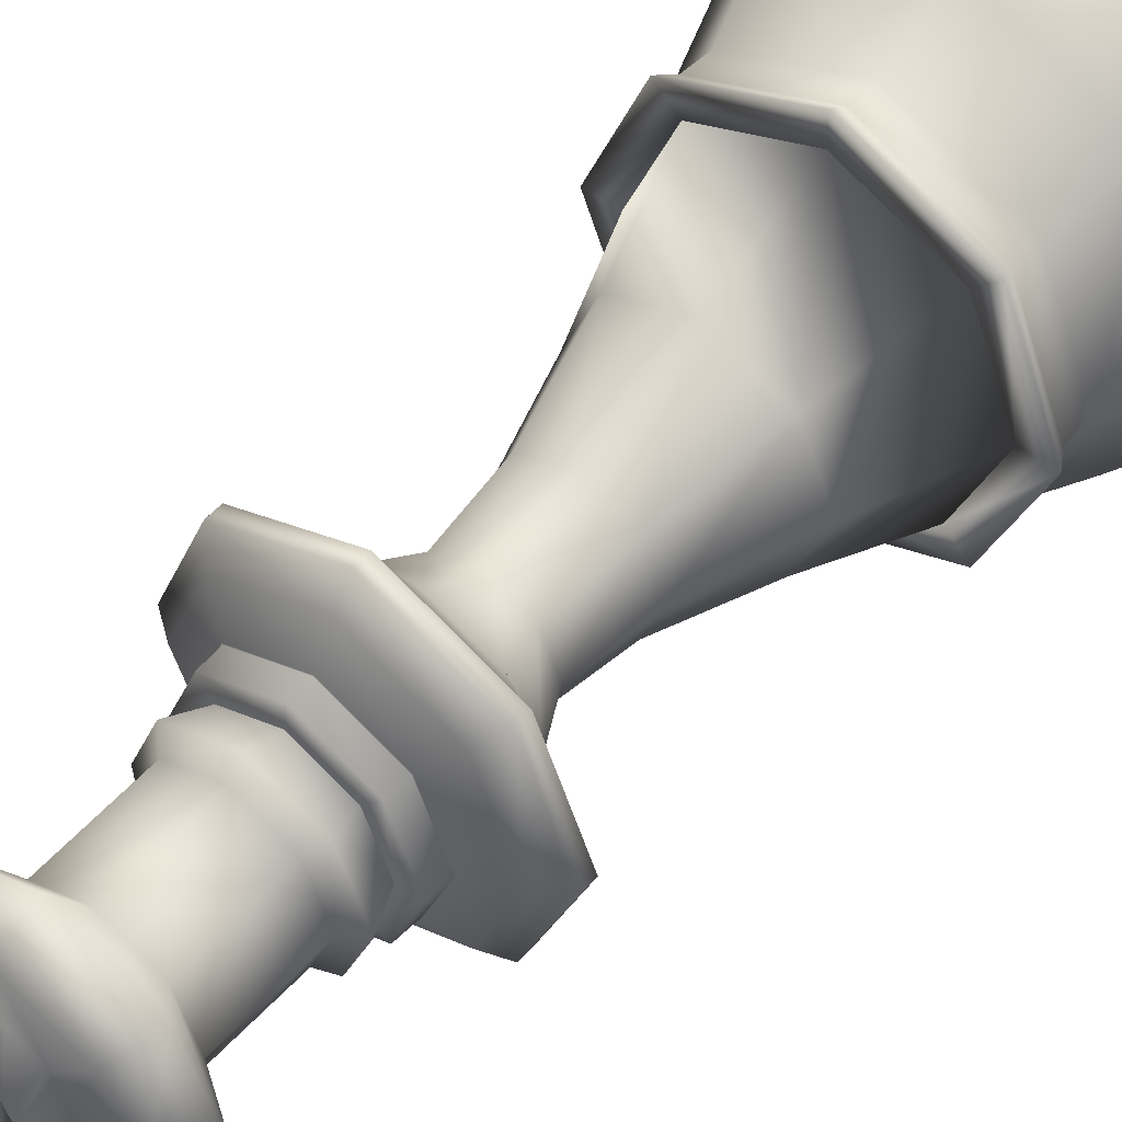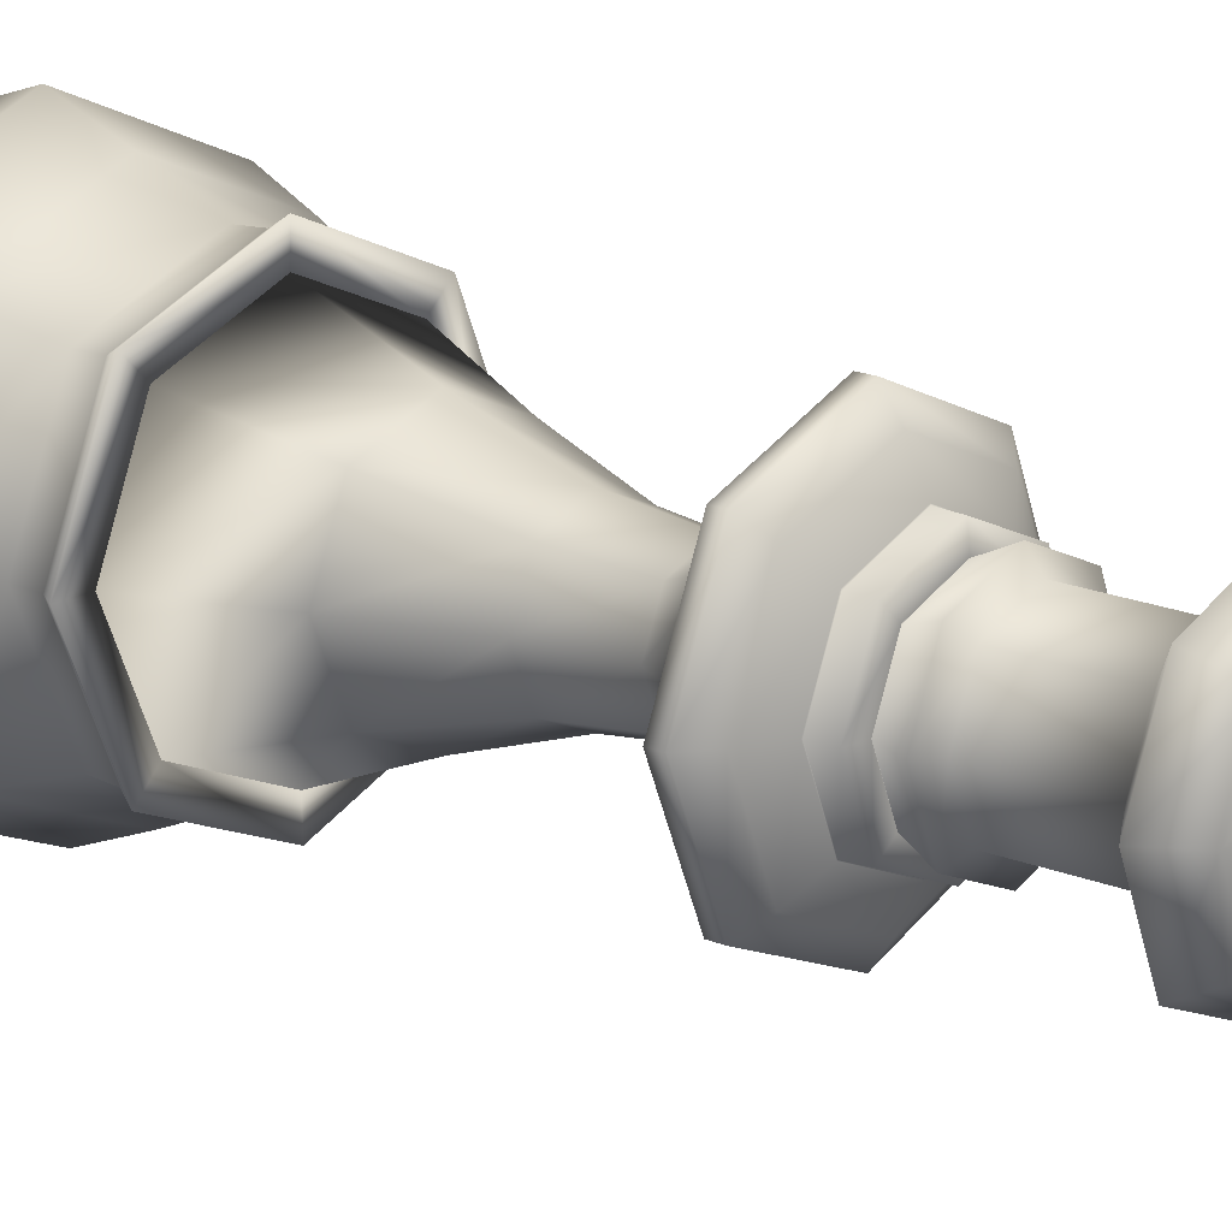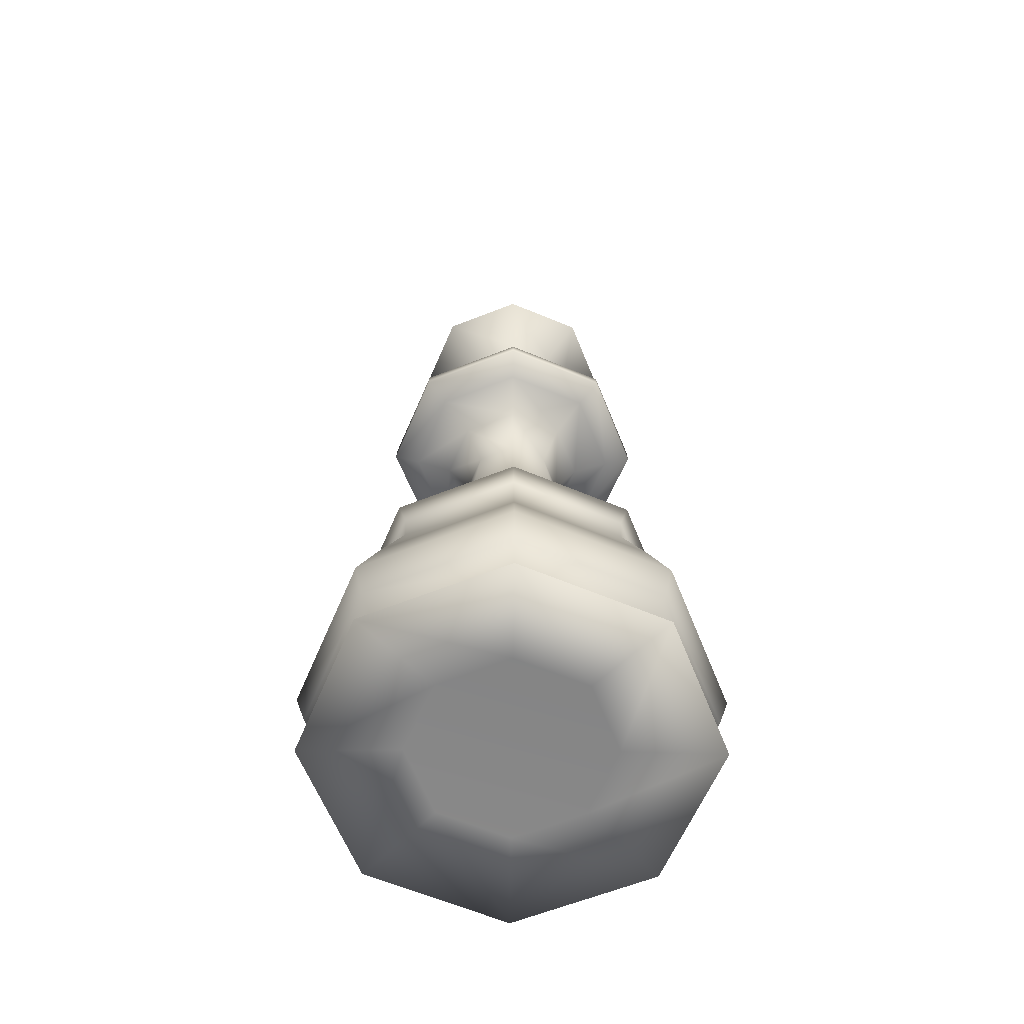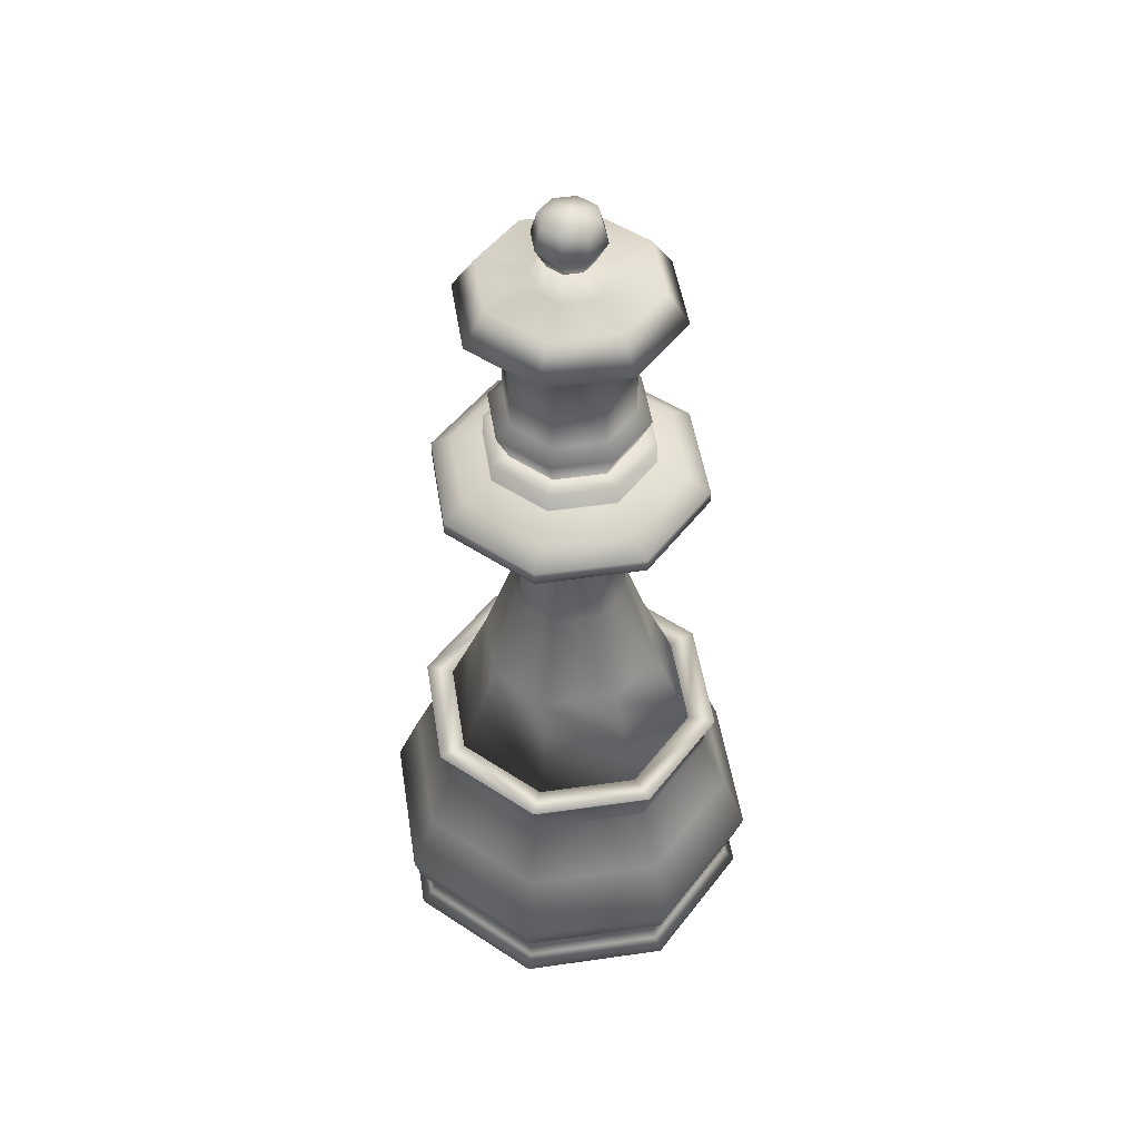
<metadata>
{"format":"obj","ext":"obj","renderer":"f3d","projection":"perspective","resolution":1024,"background":"white","views":[{"elev":50.8,"azim":-140.2,"up":"+Z"},{"elev":16.4,"azim":131.7,"up":"+Z"},{"elev":-62.3,"azim":-90.6,"up":"+Y"},{"elev":49.8,"azim":-31.5,"up":"+Y"}]}
</metadata>
<code>
v 0.025 0.1094 0.2309
v 0.03137 0.025 0.2309
v 0.03512 0.07536 0.2309
v 0.0432 0.03815 0.2309
v 0.04969 0.05446 0.2309
v 0.05124 0.1778 0.2309
v 0.068 0.2878 0.2309
v 0.07763 0.272 0.2309
v 0.07915 0.2448 0.2309
v 0.08529 0.1094 0.08529
v 0.08529 0.1094 0.3764
v 0.0898 0.025 0.0898
v 0.0898 0.025 0.3719
v 0.09129 0.6397 0.2309
v 0.0914 0.6531 0.2309
v 0.09245 0.07536 0.09245
v 0.09245 0.07536 0.3693
v 0.09628 0.2841 0.2309
v 0.09747 0.287 0.2309
v 0.09816 0.03815 0.09816
v 0.09816 0.03815 0.3636
v 0.1028 0.05446 0.1028
v 0.1028 0.05446 0.359
v 0.1038 0.1778 0.1038
v 0.1038 0.1778 0.3579
v 0.1129 0.6684 0.2309
v 0.1157 0.2878 0.1157
v 0.1157 0.2878 0.346
v 0.1188 0.6269 0.2309
v 0.1214 0.8667 0.2309
v 0.1225 0.272 0.1225
v 0.1225 0.272 0.3392
v 0.1236 0.2448 0.1236
v 0.1236 0.2448 0.3381
v 0.1309 0.02819 0.2309
v 0.1322 0.6397 0.1322
v 0.1322 0.6397 0.3296
v 0.1322 0.6531 0.1322
v 0.1322 0.6531 0.3295
v 0.1357 0.2841 0.1357
v 0.1357 0.2841 0.326
v 0.1365 0.287 0.1365
v 0.1365 0.287 0.3252
v 0.1384 0.3898 0.2309
v 0.1436 0.6839 0.2309
v 0.1437 0.9002 0.2309
v 0.1445 0.6842 0.2309
v 0.1454 0.7039 0.2309
v 0.1474 0.6684 0.1474
v 0.1474 0.6684 0.3143
v 0.1508 0.7353 0.2309
v 0.1517 0.6269 0.1517
v 0.1517 0.6269 0.3101
v 0.1534 0.8667 0.1534
v 0.1534 0.8667 0.3083
v 0.1564 0.6045 0.2309
v 0.1602 0.02819 0.1602
v 0.1602 0.02819 0.3015
v 0.1642 0.7059 0.2309
v 0.1644 0.7059 0.2309
v 0.1655 0.3898 0.1655
v 0.1655 0.3898 0.2962
v 0.166 0.7465 0.2309
v 0.1668 0.8373 0.2309
v 0.1691 0.6839 0.1691
v 0.1691 0.6839 0.2926
v 0.1692 0.9002 0.1692
v 0.1692 0.9002 0.2925
v 0.1698 0.6842 0.1698
v 0.1698 0.6842 0.2919
v 0.1705 0.7039 0.1705
v 0.1705 0.7039 0.2913
v 0.1705 0.4876 0.2309
v 0.1743 0.7353 0.1743
v 0.1743 0.7353 0.2875
v 0.1782 0.6045 0.1782
v 0.1782 0.6045 0.2835
v 0.1793 0.5612 0.2309
v 0.1837 0.7059 0.1837
v 0.1837 0.7059 0.278
v 0.1838 0.7059 0.1838
v 0.1838 0.7059 0.2779
v 0.185 0.7465 0.185
v 0.185 0.7465 0.2768
v 0.1855 0.8373 0.1855
v 0.1855 0.8373 0.2762
v 0.1882 0.4876 0.1882
v 0.1882 0.4876 0.2735
v 0.1938 0.8994 0.2309
v 0.1944 0.5612 0.1944
v 0.1944 0.5612 0.2673
v 0.1957 0.9445 0.2309
v 0.2023 0.9672 0.2309
v 0.2047 0.8994 0.2047
v 0.2047 0.8994 0.257
v 0.206 0.9445 0.206
v 0.206 0.9445 0.2557
v 0.2074 0.9217 0.2309
v 0.2075 0.9215 0.2309
v 0.2106 0.9672 0.2106
v 0.2106 0.9672 0.2511
v 0.2142 0.9217 0.2142
v 0.2142 0.9217 0.2475
v 0.2143 0.9215 0.2143
v 0.2143 0.9215 0.2474
v 0.2309 0.1094 0.025
v 0.2309 0.025 0.03137
v 0.2309 0.07536 0.03512
v 0.2309 0.03815 0.0432
v 0.2309 0.05446 0.04969
v 0.2309 0.1778 0.05124
v 0.2309 0.2878 0.068
v 0.2309 0.272 0.07763
v 0.2309 0.2448 0.07915
v 0.2309 0.6397 0.09129
v 0.2309 0.6531 0.0914
v 0.2309 0.2841 0.09628
v 0.2309 0.287 0.09747
v 0.2309 0.6684 0.1129
v 0.2309 0.6269 0.1188
v 0.2309 0.8667 0.1214
v 0.2309 0.02819 0.1309
v 0.2309 0.3898 0.1384
v 0.2309 0.6839 0.1436
v 0.2309 0.9002 0.1437
v 0.2309 0.6842 0.1445
v 0.2309 0.7039 0.1454
v 0.2309 0.7353 0.1508
v 0.2309 0.6045 0.1564
v 0.2309 0.7059 0.1642
v 0.2309 0.7059 0.1644
v 0.2309 0.7465 0.166
v 0.2309 0.8373 0.1668
v 0.2309 0.4876 0.1705
v 0.2309 0.5612 0.1793
v 0.2309 0.8994 0.1938
v 0.2309 0.9445 0.1957
v 0.2309 0.9672 0.2023
v 0.2309 0.9217 0.2074
v 0.2309 0.9215 0.2075
v 0.2309 0.02659 0.2309
v 0.2309 0.975 0.2309
v 0.2309 0.9215 0.2542
v 0.2309 0.9217 0.2544
v 0.2309 0.9672 0.2595
v 0.2309 0.9445 0.266
v 0.2309 0.8994 0.2679
v 0.2309 0.5612 0.2824
v 0.2309 0.4876 0.2912
v 0.2309 0.8373 0.295
v 0.2309 0.7465 0.2958
v 0.2309 0.7059 0.2974
v 0.2309 0.7059 0.2976
v 0.2309 0.6045 0.3053
v 0.2309 0.7353 0.3109
v 0.2309 0.7039 0.3163
v 0.2309 0.6842 0.3172
v 0.2309 0.9002 0.3181
v 0.2309 0.6839 0.3182
v 0.2309 0.3898 0.3233
v 0.2309 0.02819 0.3308
v 0.2309 0.8667 0.3404
v 0.2309 0.6269 0.3429
v 0.2309 0.6684 0.3489
v 0.2309 0.287 0.3643
v 0.2309 0.2841 0.3654
v 0.2309 0.6531 0.3703
v 0.2309 0.6397 0.3704
v 0.2309 0.2448 0.3826
v 0.2309 0.272 0.3841
v 0.2309 0.2878 0.3937
v 0.2309 0.1778 0.4105
v 0.2309 0.05446 0.412
v 0.2309 0.03815 0.4185
v 0.2309 0.07536 0.4266
v 0.2309 0.025 0.4303
v 0.2309 0.1094 0.4367
v 0.2474 0.9215 0.2143
v 0.2474 0.9215 0.2474
v 0.2475 0.9217 0.2142
v 0.2475 0.9217 0.2475
v 0.2511 0.9672 0.2106
v 0.2511 0.9672 0.2511
v 0.2542 0.9215 0.2309
v 0.2544 0.9217 0.2309
v 0.2557 0.9445 0.206
v 0.2557 0.9445 0.2557
v 0.257 0.8994 0.2047
v 0.257 0.8994 0.257
v 0.2595 0.9672 0.2309
v 0.266 0.9445 0.2309
v 0.2673 0.5612 0.1944
v 0.2673 0.5612 0.2673
v 0.2679 0.8994 0.2309
v 0.2735 0.4876 0.1882
v 0.2735 0.4876 0.2735
v 0.2762 0.8373 0.1855
v 0.2762 0.8373 0.2762
v 0.2768 0.7465 0.185
v 0.2768 0.7465 0.2768
v 0.2779 0.7059 0.1838
v 0.2779 0.7059 0.2779
v 0.278 0.7059 0.1837
v 0.278 0.7059 0.278
v 0.2824 0.5612 0.2309
v 0.2835 0.6045 0.1782
v 0.2835 0.6045 0.2835
v 0.2875 0.7353 0.1743
v 0.2875 0.7353 0.2875
v 0.2912 0.4876 0.2309
v 0.2913 0.7039 0.1705
v 0.2913 0.7039 0.2913
v 0.2919 0.6842 0.1698
v 0.2919 0.6842 0.2919
v 0.2925 0.9002 0.1692
v 0.2925 0.9002 0.2925
v 0.2926 0.6839 0.1691
v 0.2926 0.6839 0.2926
v 0.295 0.8373 0.2309
v 0.2958 0.7465 0.2309
v 0.2962 0.3898 0.1655
v 0.2962 0.3898 0.2962
v 0.2974 0.7059 0.2309
v 0.2976 0.7059 0.2309
v 0.3015 0.02819 0.1602
v 0.3015 0.02819 0.3015
v 0.3053 0.6045 0.2309
v 0.3083 0.8667 0.1534
v 0.3083 0.8667 0.3083
v 0.3101 0.6269 0.1517
v 0.3101 0.6269 0.3101
v 0.3109 0.7353 0.2309
v 0.3143 0.6684 0.1474
v 0.3143 0.6684 0.3143
v 0.3163 0.7039 0.2309
v 0.3172 0.6842 0.2309
v 0.3181 0.9002 0.2309
v 0.3182 0.6839 0.2309
v 0.3233 0.3898 0.2309
v 0.3252 0.287 0.1365
v 0.3252 0.287 0.3252
v 0.326 0.2841 0.1357
v 0.326 0.2841 0.326
v 0.3295 0.6531 0.1322
v 0.3295 0.6531 0.3295
v 0.3296 0.6397 0.1322
v 0.3296 0.6397 0.3296
v 0.3308 0.02819 0.2309
v 0.3381 0.2448 0.1236
v 0.3381 0.2448 0.3381
v 0.3392 0.272 0.1225
v 0.3392 0.272 0.3392
v 0.3404 0.8667 0.2309
v 0.3429 0.6269 0.2309
v 0.346 0.2878 0.1157
v 0.346 0.2878 0.346
v 0.3489 0.6684 0.2309
v 0.3579 0.1778 0.1038
v 0.3579 0.1778 0.3579
v 0.359 0.05446 0.1028
v 0.359 0.05446 0.359
v 0.3636 0.03815 0.09816
v 0.3636 0.03815 0.3636
v 0.3643 0.287 0.2309
v 0.3654 0.2841 0.2309
v 0.3693 0.07536 0.09245
v 0.3693 0.07536 0.3693
v 0.3703 0.6531 0.2309
v 0.3704 0.6397 0.2309
v 0.3719 0.025 0.0898
v 0.3719 0.025 0.3719
v 0.3764 0.1094 0.08529
v 0.3764 0.1094 0.3764
v 0.3826 0.2448 0.2309
v 0.3841 0.272 0.2309
v 0.3937 0.2878 0.2309
v 0.4105 0.1778 0.2309
v 0.412 0.05446 0.2309
v 0.4185 0.03815 0.2309
v 0.4266 0.07536 0.2309
v 0.4303 0.025 0.2309
v 0.4367 0.1094 0.2309
f 1 11 6
f 1 6 24
f 1 24 10
f 1 10 3
f 1 3 17
f 1 17 11
f 2 13 4
f 2 4 20
f 2 20 12
f 2 12 35
f 2 35 58
f 2 58 13
f 3 10 16
f 3 16 5
f 3 5 23
f 3 23 17
f 4 21 5
f 4 5 22
f 4 22 20
f 4 13 21
f 5 16 22
f 5 21 23
f 6 25 9
f 6 9 33
f 6 33 24
f 6 11 25
f 7 32 28
f 7 28 19
f 7 19 42
f 7 42 27
f 7 27 8
f 7 8 32
f 8 27 31
f 8 31 9
f 8 9 34
f 8 34 32
f 9 31 33
f 9 25 34
f 10 24 111
f 10 111 106
f 10 106 16
f 11 177 25
f 11 17 175
f 11 175 177
f 12 20 109
f 12 109 107
f 12 107 57
f 12 57 35
f 13 176 21
f 13 58 161
f 13 161 176
f 14 37 15
f 14 15 38
f 14 38 36
f 14 36 29
f 14 29 53
f 14 53 37
f 15 37 39
f 15 39 26
f 15 26 49
f 15 49 38
f 16 106 108
f 16 108 22
f 17 23 173
f 17 173 175
f 18 41 44
f 18 44 61
f 18 61 40
f 18 40 19
f 18 19 43
f 18 43 41
f 19 40 42
f 19 28 43
f 20 22 110
f 20 110 109
f 21 174 23
f 21 176 174
f 22 108 110
f 23 174 173
f 24 33 114
f 24 114 111
f 25 172 34
f 25 177 172
f 26 65 49
f 26 39 50
f 26 50 45
f 26 45 65
f 27 42 118
f 27 118 112
f 27 112 31
f 28 170 171
f 28 171 43
f 28 32 170
f 29 36 52
f 29 52 56
f 29 56 77
f 29 77 53
f 30 55 46
f 30 46 67
f 30 67 54
f 30 54 64
f 30 64 86
f 30 86 55
f 31 112 113
f 31 113 33
f 32 34 169
f 32 169 170
f 33 113 114
f 34 172 169
f 35 57 141
f 35 141 58
f 36 38 116
f 36 116 115
f 36 115 52
f 37 168 39
f 37 53 163
f 37 163 168
f 38 49 119
f 38 119 116
f 39 168 167
f 39 167 50
f 40 61 123
f 40 123 117
f 40 117 42
f 41 166 62
f 41 62 44
f 41 43 165
f 41 165 166
f 42 117 118
f 43 171 165
f 44 62 73
f 44 73 87
f 44 87 61
f 45 69 65
f 45 50 66
f 45 66 47
f 45 47 69
f 46 55 68
f 46 68 89
f 46 89 94
f 46 94 67
f 47 70 48
f 47 48 71
f 47 71 69
f 47 66 70
f 48 70 72
f 48 72 59
f 48 59 79
f 48 79 71
f 49 124 119
f 49 65 124
f 50 167 164
f 50 164 66
f 51 60 82
f 51 82 75
f 51 75 63
f 51 63 83
f 51 83 74
f 51 74 60
f 52 115 120
f 52 120 76
f 52 76 56
f 53 77 154
f 53 154 163
f 54 67 125
f 54 125 121
f 54 121 85
f 54 85 64
f 55 162 68
f 55 86 150
f 55 150 162
f 56 78 91
f 56 91 77
f 56 76 78
f 57 107 122
f 57 122 141
f 58 141 161
f 59 81 79
f 59 72 80
f 59 80 60
f 59 60 81
f 60 74 81
f 60 80 82
f 61 87 134
f 61 134 123
f 62 160 88
f 62 88 73
f 62 166 160
f 63 84 64
f 63 64 85
f 63 85 83
f 63 75 84
f 64 84 86
f 65 126 124
f 65 69 126
f 66 164 159
f 66 159 70
f 67 94 136
f 67 136 125
f 68 162 158
f 68 158 95
f 68 95 89
f 69 71 127
f 69 127 126
f 70 157 72
f 70 159 157
f 71 79 130
f 71 130 127
f 72 157 156
f 72 156 80
f 73 88 78
f 73 78 90
f 73 90 87
f 74 83 132
f 74 132 128
f 74 128 81
f 75 82 152
f 75 152 155
f 75 155 84
f 76 90 78
f 76 120 129
f 76 129 90
f 77 91 148
f 77 148 154
f 78 88 91
f 79 131 130
f 79 81 131
f 80 156 153
f 80 153 82
f 81 128 131
f 82 153 152
f 83 85 133
f 83 133 132
f 84 151 86
f 84 155 151
f 85 121 133
f 86 151 150
f 87 90 135
f 87 135 134
f 88 149 91
f 88 160 149
f 89 95 98
f 89 98 102
f 89 102 94
f 90 129 135
f 91 149 148
f 92 97 93
f 92 93 100
f 92 100 96
f 92 96 99
f 92 99 105
f 92 105 97
f 93 101 142
f 93 142 100
f 93 97 101
f 94 102 139
f 94 139 136
f 95 147 103
f 95 103 98
f 95 158 147
f 96 100 138
f 96 138 137
f 96 137 104
f 96 104 99
f 97 146 101
f 97 105 143
f 97 143 146
f 98 103 99
f 98 99 104
f 98 104 102
f 99 103 105
f 100 142 138
f 101 145 142
f 101 146 145
f 102 104 140
f 102 140 139
f 103 144 105
f 103 147 144
f 104 137 140
f 105 144 143
f 106 111 258
f 106 258 272
f 106 272 108
f 107 109 262
f 107 262 270
f 107 270 122
f 108 272 266
f 108 266 110
f 109 110 260
f 109 260 262
f 110 266 260
f 111 114 249
f 111 249 258
f 112 118 240
f 112 240 255
f 112 255 113
f 113 255 251
f 113 251 114
f 114 251 249
f 115 116 244
f 115 244 246
f 115 246 120
f 116 119 233
f 116 233 244
f 117 123 221
f 117 221 242
f 117 242 118
f 118 242 240
f 119 217 233
f 119 124 217
f 120 246 230
f 120 230 129
f 121 125 215
f 121 215 228
f 121 228 133
f 122 270 225
f 122 225 141
f 123 134 195
f 123 195 221
f 124 213 217
f 124 126 213
f 125 136 188
f 125 188 215
f 126 127 211
f 126 211 213
f 127 130 203
f 127 203 211
f 128 132 199
f 128 199 208
f 128 208 131
f 129 230 206
f 129 206 135
f 130 201 203
f 130 131 201
f 131 208 201
f 132 133 197
f 132 197 199
f 133 228 197
f 134 135 192
f 134 192 195
f 135 206 192
f 136 139 180
f 136 180 188
f 137 138 182
f 137 182 186
f 137 186 140
f 138 142 182
f 139 140 178
f 139 178 180
f 140 186 178
f 141 248 226
f 141 226 161
f 141 225 248
f 142 145 183
f 142 183 190
f 142 190 182
f 143 179 146
f 143 144 181
f 143 181 179
f 144 147 189
f 144 189 181
f 145 146 187
f 145 187 183
f 146 179 187
f 147 158 216
f 147 216 189
f 148 193 154
f 148 149 196
f 148 196 193
f 149 160 222
f 149 222 196
f 150 151 200
f 150 200 198
f 150 198 162
f 151 155 209
f 151 209 200
f 152 202 155
f 152 153 204
f 152 204 202
f 153 156 212
f 153 212 204
f 154 193 207
f 154 207 163
f 155 202 209
f 156 157 214
f 156 214 212
f 157 159 218
f 157 218 214
f 158 162 229
f 158 229 216
f 159 164 234
f 159 234 218
f 160 166 243
f 160 243 222
f 161 226 176
f 162 198 229
f 163 207 231
f 163 231 168
f 164 167 245
f 164 245 234
f 165 241 166
f 165 171 256
f 165 256 241
f 166 241 243
f 167 168 247
f 167 247 245
f 168 231 247
f 169 250 170
f 169 172 259
f 169 259 250
f 170 252 171
f 170 250 252
f 171 252 256
f 172 177 273
f 172 273 259
f 173 261 175
f 173 174 263
f 173 263 261
f 174 176 271
f 174 271 263
f 175 267 177
f 175 261 267
f 176 226 271
f 177 267 273
f 178 186 191
f 178 191 184
f 178 184 180
f 179 184 187
f 179 181 185
f 179 185 184
f 180 184 185
f 180 185 188
f 181 189 194
f 181 194 185
f 182 190 186
f 183 187 191
f 183 191 190
f 184 191 187
f 185 194 188
f 186 190 191
f 188 194 215
f 189 216 237
f 189 237 194
f 192 206 227
f 192 227 205
f 192 205 195
f 193 205 207
f 193 196 210
f 193 210 205
f 194 237 215
f 195 205 210
f 195 210 221
f 196 222 239
f 196 239 210
f 197 228 253
f 197 253 219
f 197 219 199
f 198 200 220
f 198 220 219
f 198 219 229
f 199 219 220
f 199 220 208
f 200 209 232
f 200 232 220
f 201 208 232
f 201 232 223
f 201 223 203
f 202 223 209
f 202 204 224
f 202 224 223
f 203 223 224
f 203 224 211
f 204 212 235
f 204 235 224
f 205 227 207
f 206 230 254
f 206 254 227
f 207 227 231
f 208 220 232
f 209 223 232
f 210 239 221
f 211 224 235
f 211 235 213
f 212 214 236
f 212 236 235
f 213 235 236
f 213 236 217
f 214 218 238
f 214 238 236
f 215 237 228
f 216 229 253
f 216 253 237
f 217 236 238
f 217 238 233
f 218 234 257
f 218 257 238
f 219 253 229
f 221 239 242
f 222 243 265
f 222 265 239
f 225 281 248
f 225 270 281
f 226 248 271
f 227 254 231
f 228 237 253
f 230 269 254
f 230 246 269
f 231 254 247
f 233 238 257
f 233 257 244
f 234 245 268
f 234 268 257
f 239 265 242
f 240 242 265
f 240 265 264
f 240 264 255
f 241 264 243
f 241 256 276
f 241 276 264
f 243 264 265
f 244 257 268
f 244 268 246
f 245 247 269
f 245 269 268
f 246 268 269
f 247 254 269
f 248 281 271
f 249 251 275
f 249 275 274
f 249 274 258
f 250 274 252
f 250 259 277
f 250 277 274
f 251 255 276
f 251 276 275
f 252 275 256
f 252 274 275
f 255 264 276
f 256 275 276
f 258 274 277
f 258 277 272
f 259 273 282
f 259 282 277
f 260 266 280
f 260 280 278
f 260 278 262
f 261 278 267
f 261 263 279
f 261 279 278
f 262 278 279
f 262 279 270
f 263 271 281
f 263 281 279
f 266 272 282
f 266 282 280
f 267 280 273
f 267 278 280
f 270 279 281
f 272 277 282
f 273 280 282

</code>
